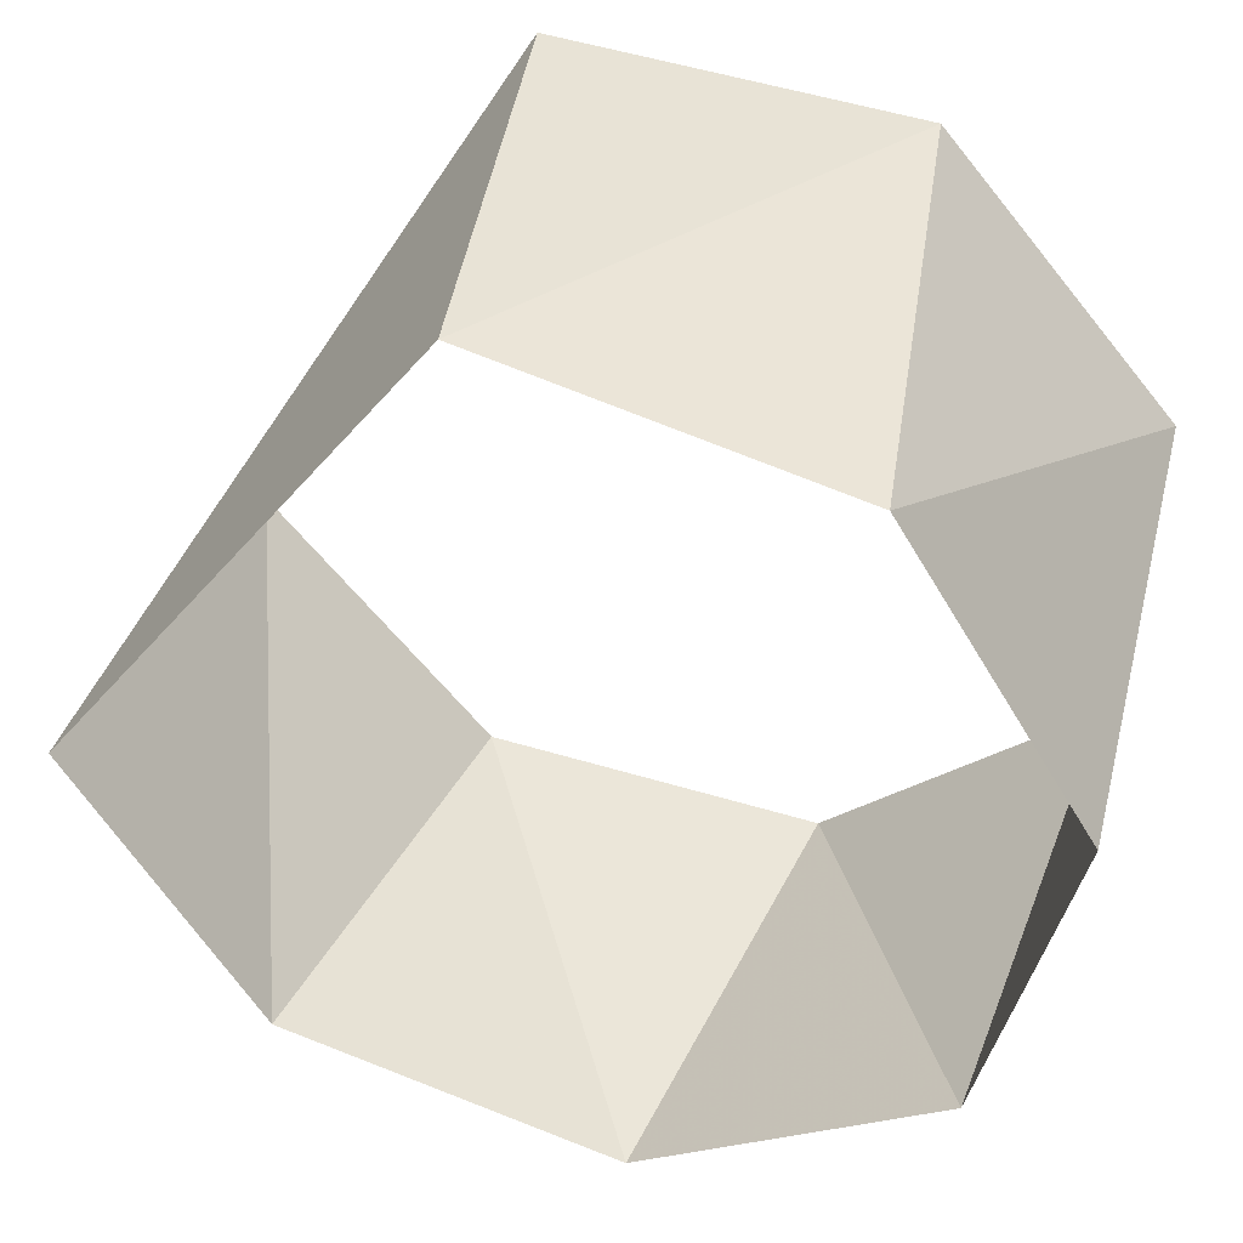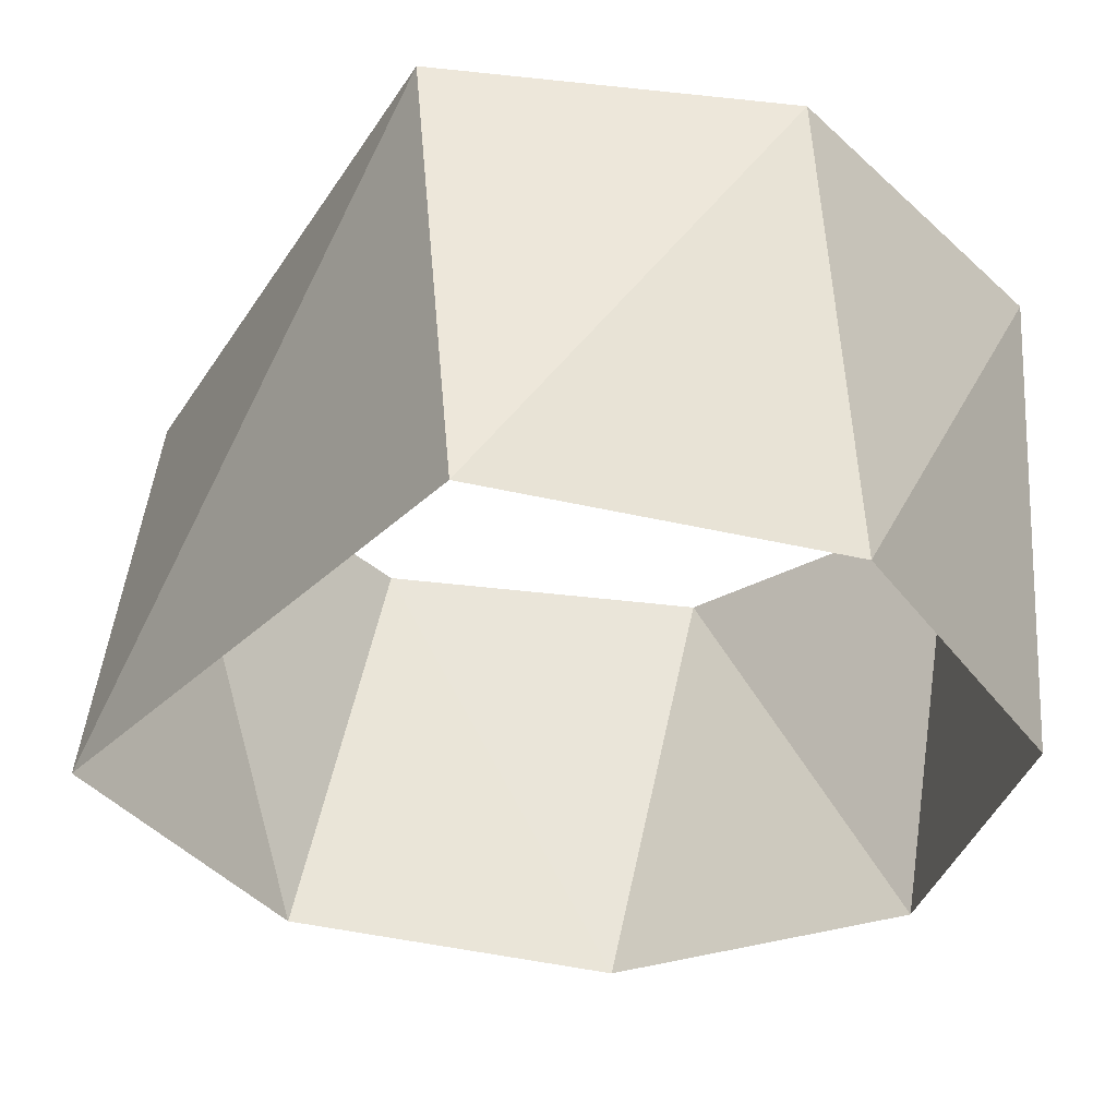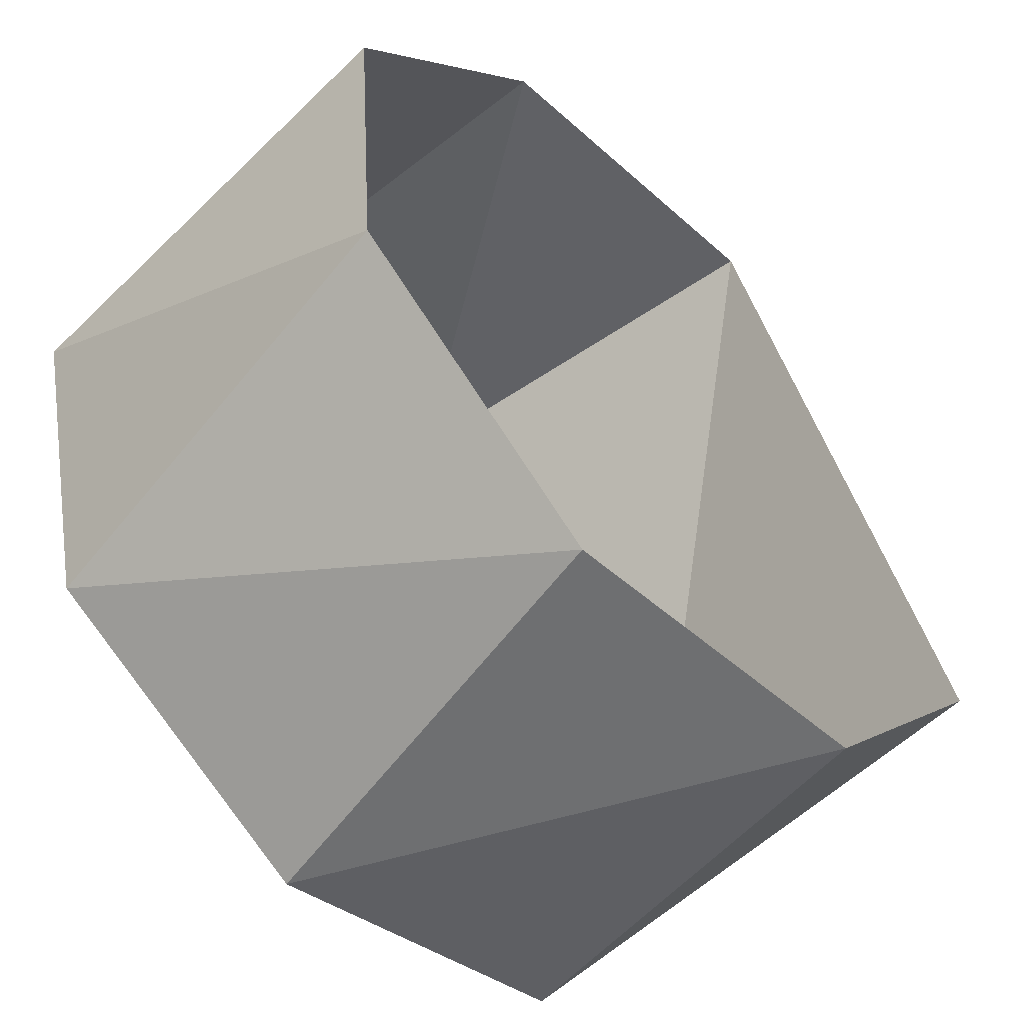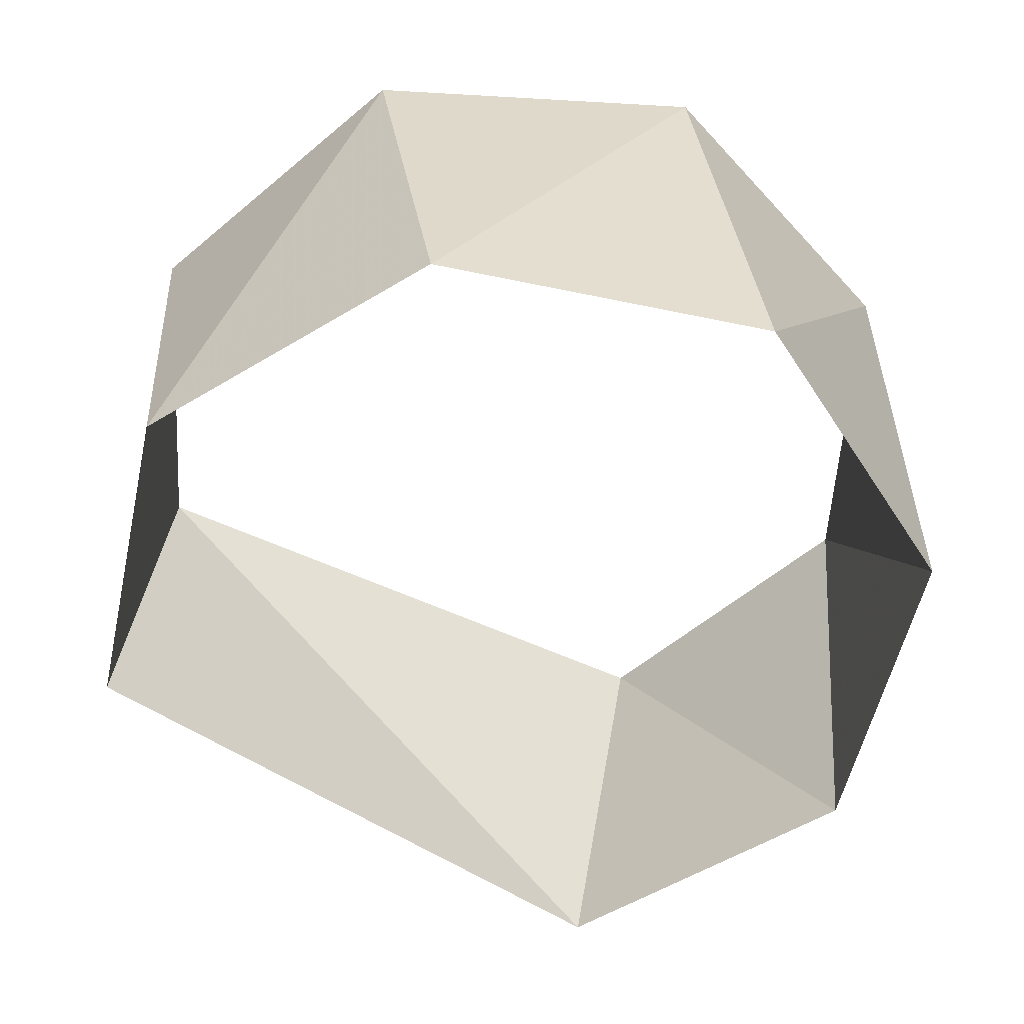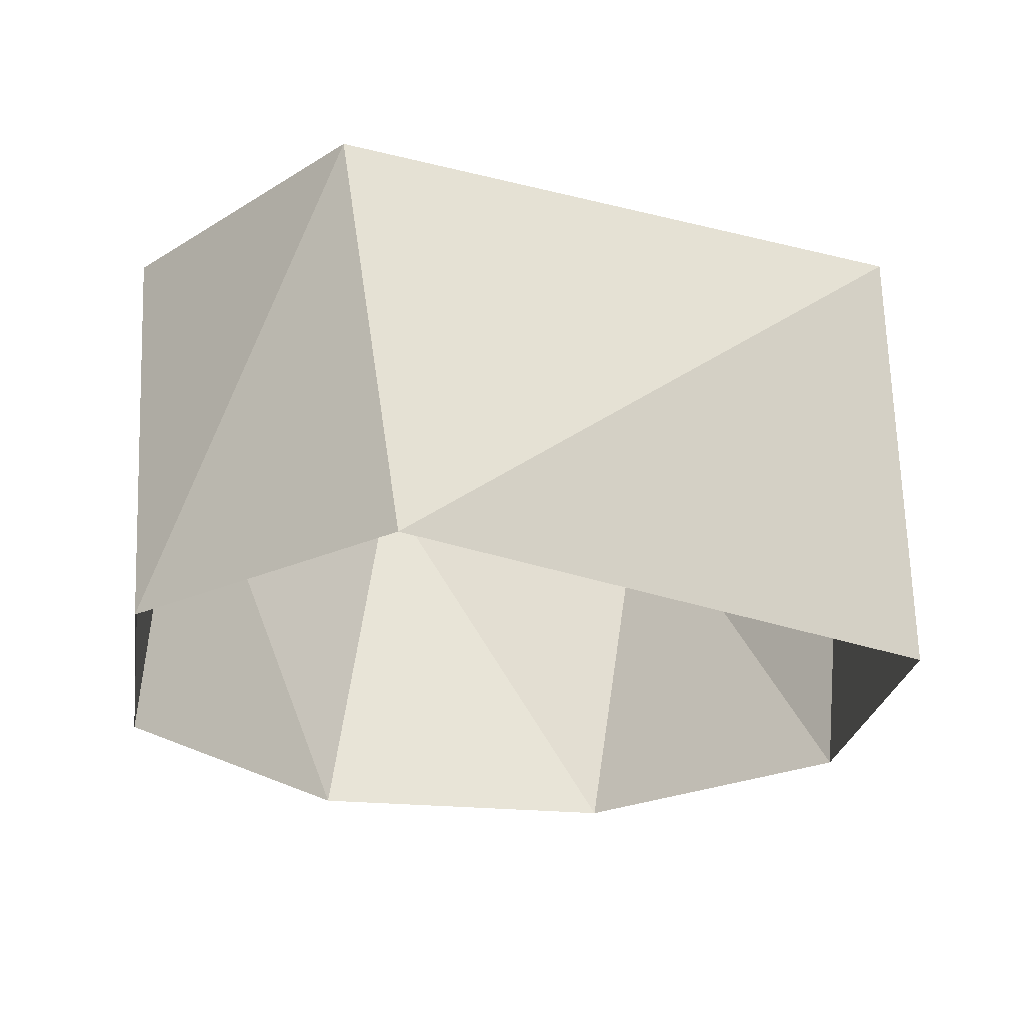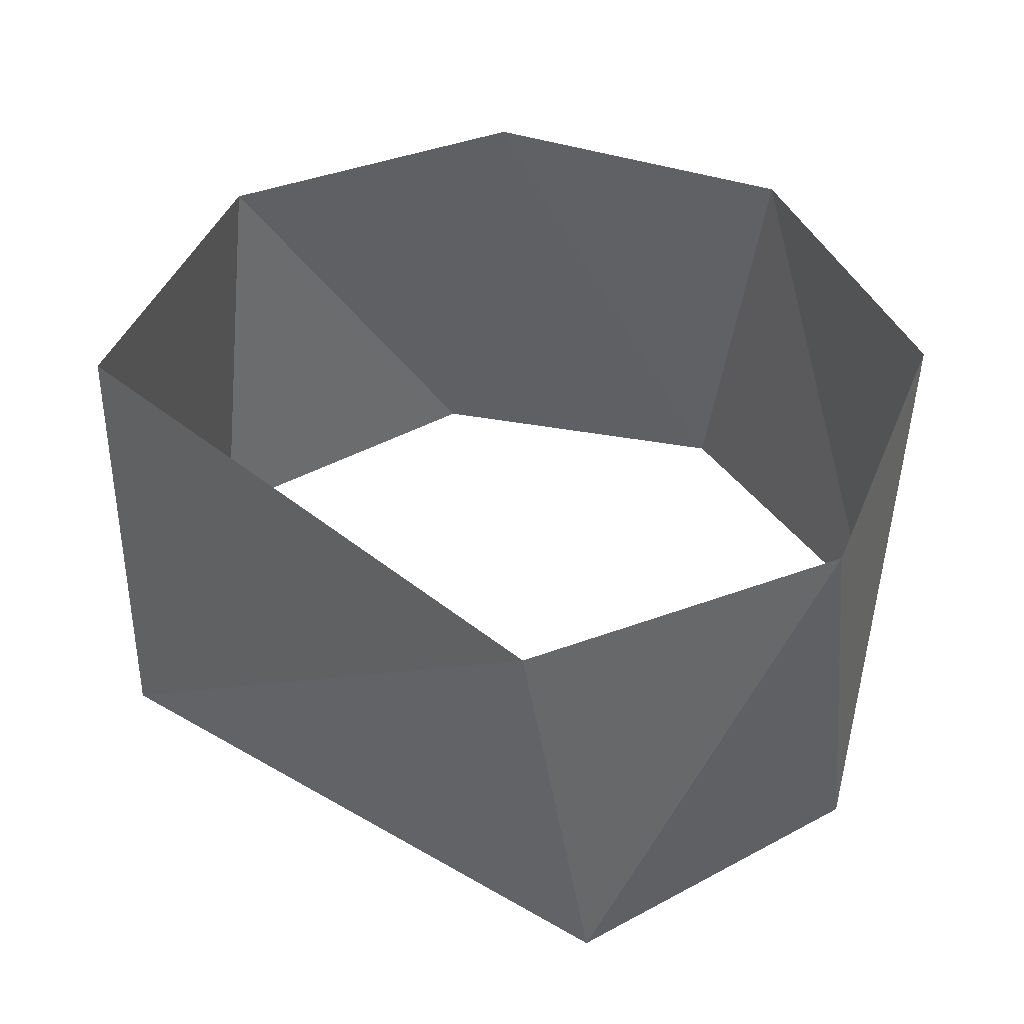
<metadata>
{"format":"obj","ext":"obj","renderer":"f3d","projection":"perspective","resolution":1024,"background":"white","views":[{"elev":41.7,"azim":16.4,"up":"+Y"},{"elev":56.6,"azim":3.7,"up":"+Y"},{"elev":-55.3,"azim":135.3,"up":"+Y"},{"elev":-55.6,"azim":28.0,"up":"+Z"},{"elev":-25.1,"azim":-148.3,"up":"+Z"},{"elev":42.7,"azim":-82.3,"up":"+Z"}]}
</metadata>
<code>
v -0.9511 -0.309 28
v -0.454 -0.891 28
v 0.309 -0.9511 28
v 0.309 -0.9511 28
v 0.891 -0.454 28
v 0.9511 0.309 28
v 0.454 0.891 28
v -0.309 0.9511 28
v -0.9877 -0.1564 29
v -0.5878 -0.809 29
v 0.1564 -0.9877 29
v 0.809 -0.5878 29
v 0.809 -0.5878 29
v 0.9877 0.1564 29
v 0.5878 0.809 29
v -0.1564 0.9877 29
f 8 16 7
f 16 7 15
f 7 15 6
f 15 6 14
f 6 14 5
f 14 5 13
f 13 5 12
f 5 12 4
f 12 4 11
f 4 11 3
f 3 11 2
f 11 2 10
f 2 10 1
f 10 1 9
f 1 9 8
f 9 8 16

</code>
